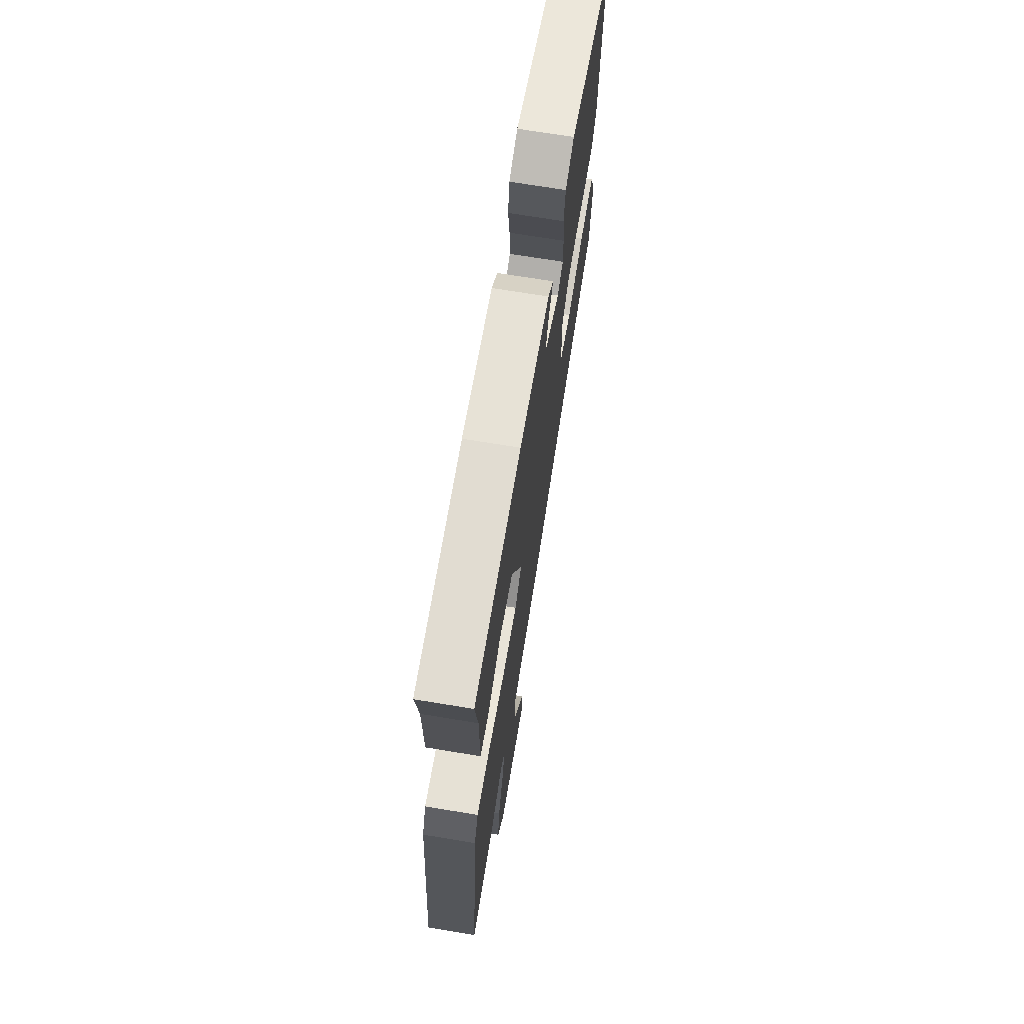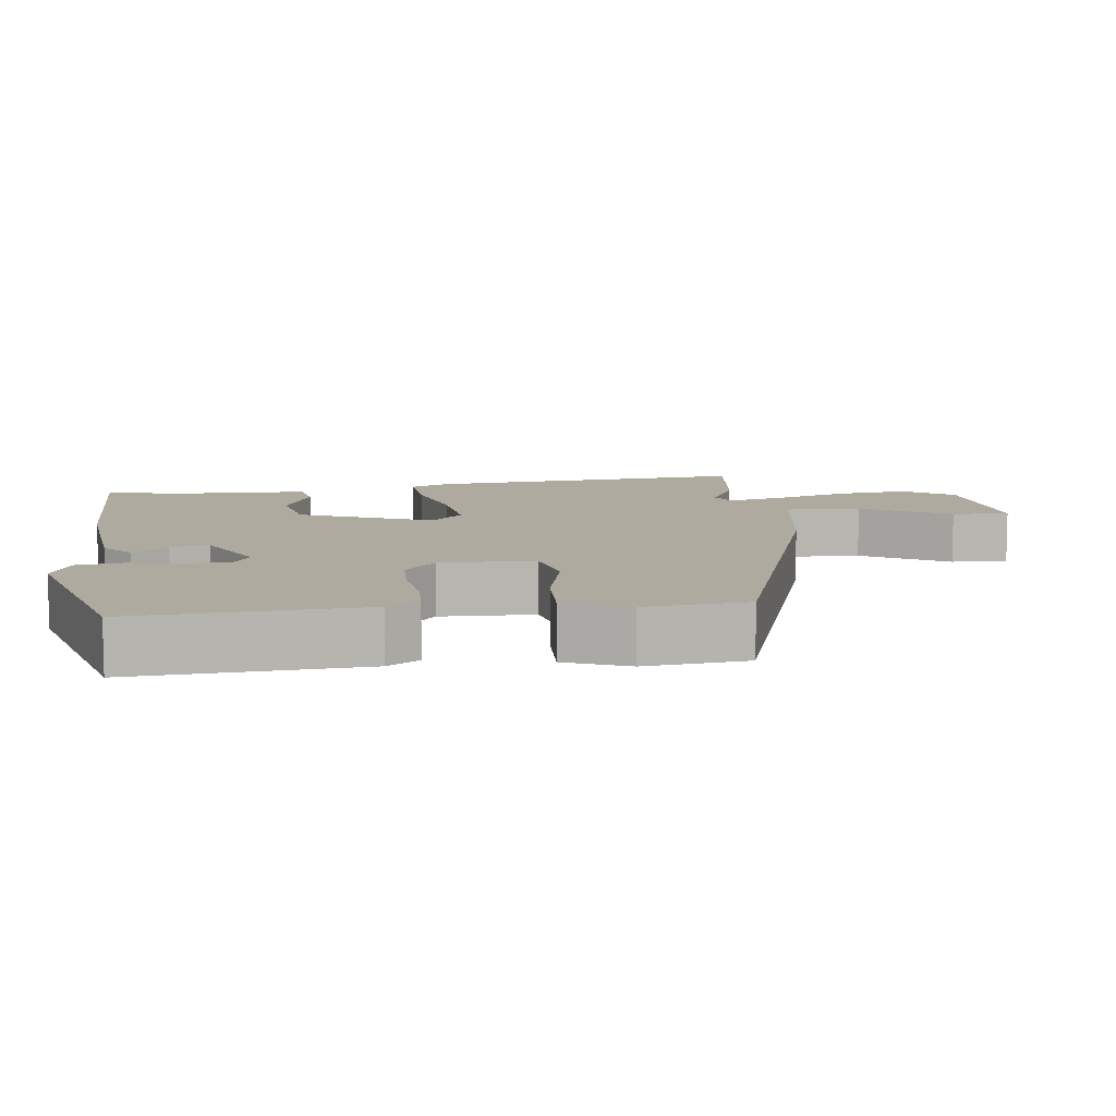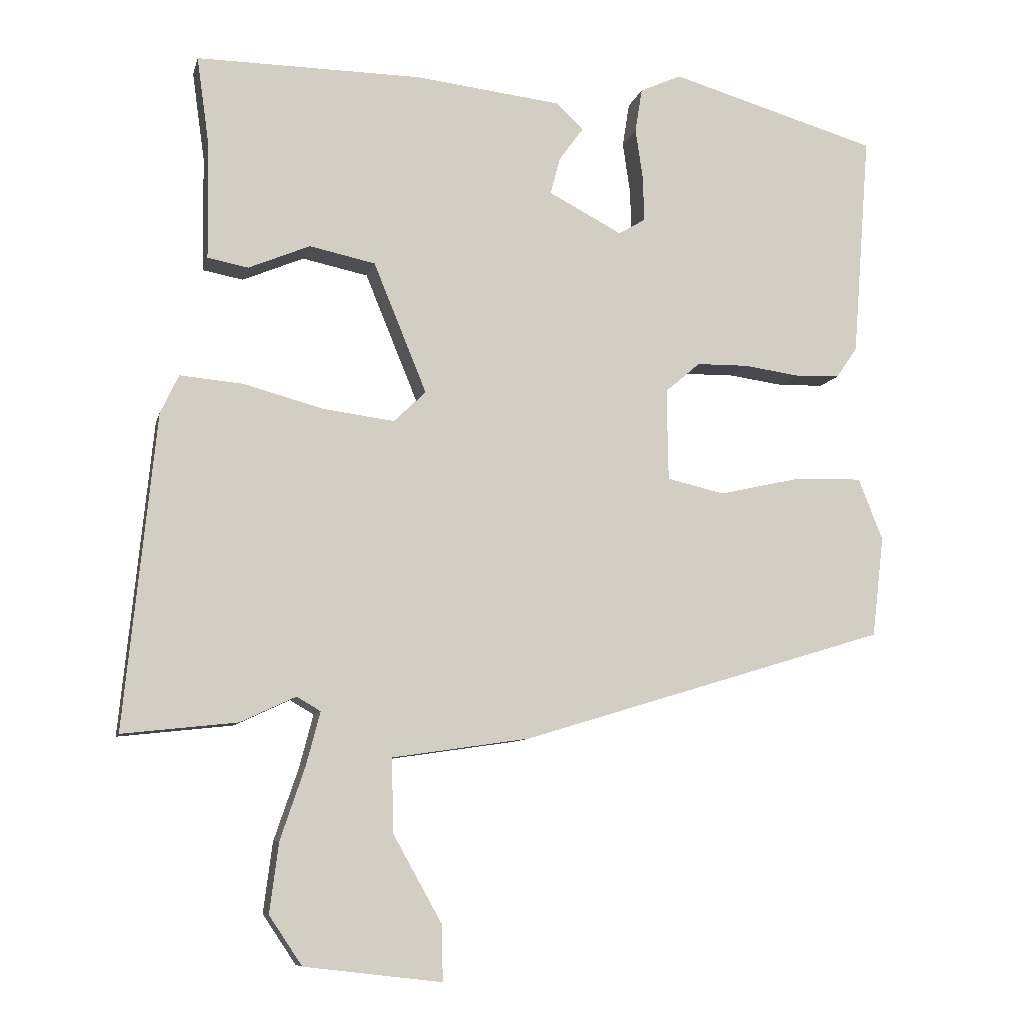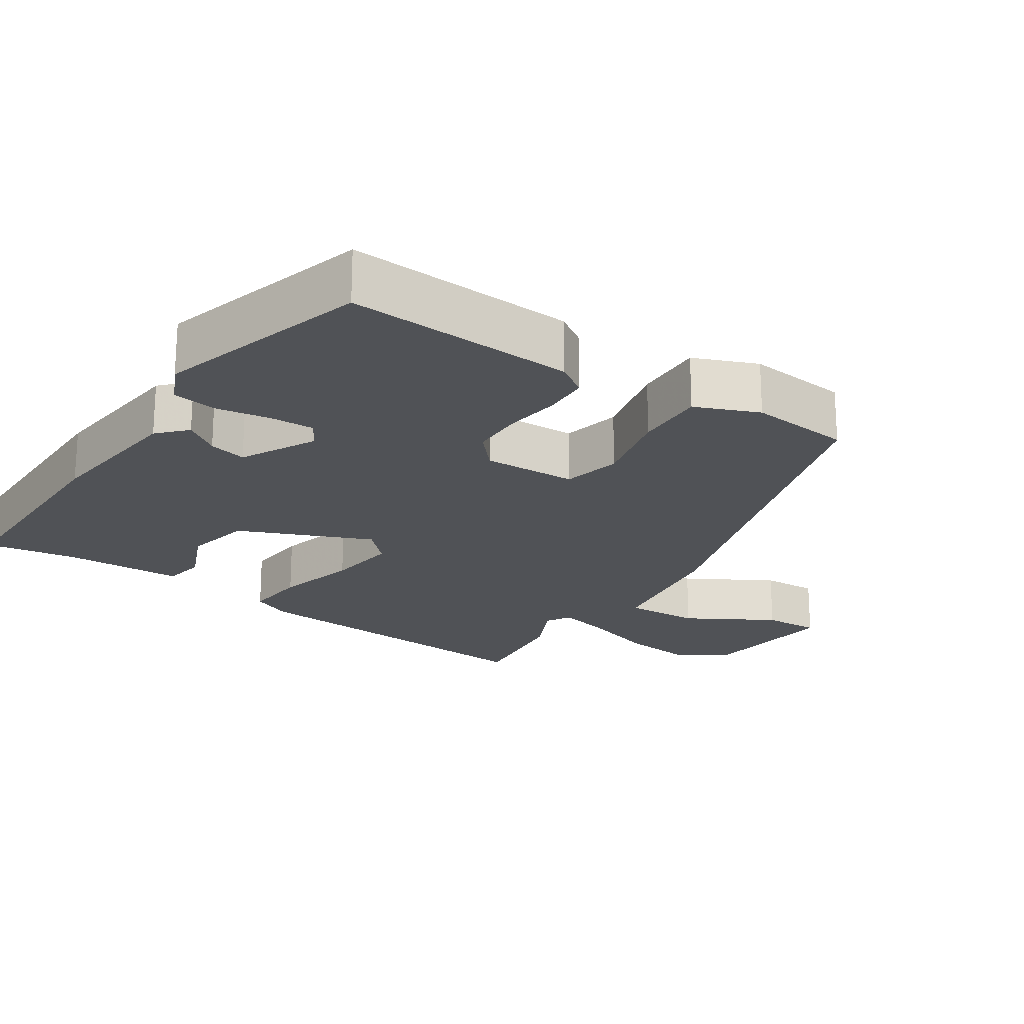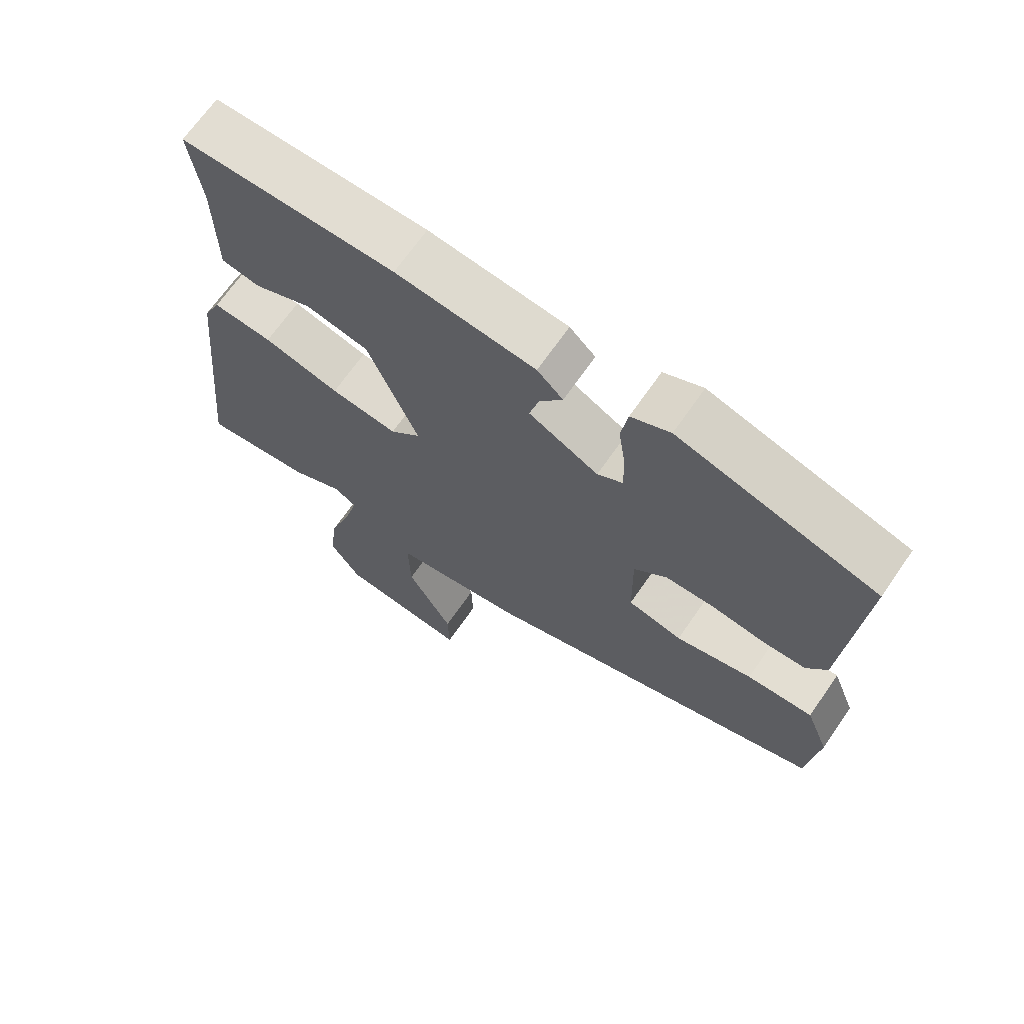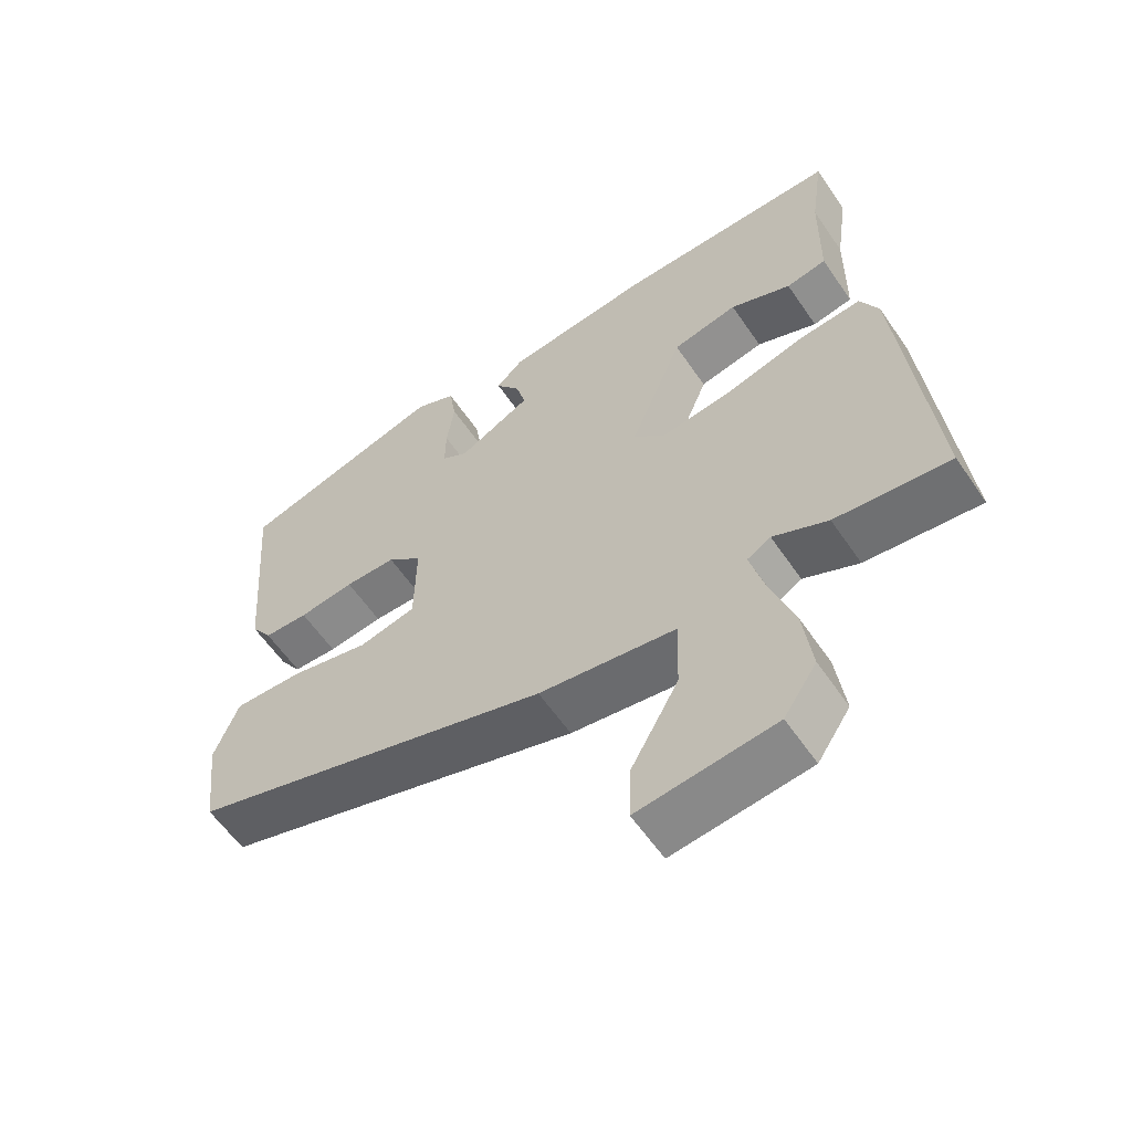
<metadata>
{"format":"obj","ext":"obj","renderer":"f3d","projection":"perspective","resolution":1024,"background":"white","views":[{"elev":69.8,"azim":-80.6,"up":"+Z"},{"elev":9.5,"azim":83.4,"up":"+Y"},{"elev":-8.8,"azim":-13.0,"up":"+Z"},{"elev":-21.0,"azim":57.0,"up":"+Y"},{"elev":68.0,"azim":34.7,"up":"+Z"},{"elev":-59.0,"azim":-145.9,"up":"+Z"}]}
</metadata>
<code>
v 0.527 0.07 0.403
v 0.502 0.07 0.084
v 0.472 0.07 0.04
v 0.408 0.07 0.038
v 0.328 0.07 0.049
v 0.254 0.07 0.048
v 0.204 0.07 0.005
v 0.206 0.07 -0.126
v 0.288 0.07 -0.145
v 0.403 0.07 -0.119
v 0.502 0.07 -0.116
v 0.537 0.07 -0.205
v 0.52 0.07 -0.348
v -0.005 0.07 -0.508
v -0.202 0.07 -0.537
v -0.199 0.07 -0.643
v -0.13 0.07 -0.766
v -0.128 0.07 -0.846
v -0.324 0.07 -0.823
v -0.371 0.07 -0.753
v -0.358 0.07 -0.653
v -0.323 0.07 -0.55
v -0.303 0.07 -0.474
v -0.337 0.07 -0.454
v -0.416 0.07 -0.491
v -0.58 0.07 -0.509
v -0.535 0.07 -0.061
v -0.509 0.07 -0.006
v -0.419 0.07 -0.014
v -0.304 0.07 -0.045
v -0.203 0.07 -0.058
v -0.157 0.07 -0.014
v -0.233 0.07 0.172
v -0.327 0.07 0.192
v -0.415 0.07 0.155
v -0.473 0.07 0.166
v -0.475 0.07 0.332
v -0.493 0.07 0.46
v -0.171 0.07 0.457
v 0.039 0.07 0.433
v 0.078 0.07 0.396
v 0.043 0.07 0.348
v 0.029 0.07 0.295
v 0.134 0.07 0.24
v 0.172 0.07 0.263
v 0.171 0.07 0.325
v 0.16 0.07 0.4
v 0.17 0.07 0.463
v 0.229 0.07 0.49
v 0.527 0 0.403
v 0.502 0 0.084
v 0.472 0 0.04
v 0.408 0 0.038
v 0.328 0 0.049
v 0.254 0 0.048
v 0.204 0 0.005
v 0.206 0 -0.126
v 0.288 0 -0.145
v 0.403 0 -0.119
v 0.502 0 -0.116
v 0.537 0 -0.205
v 0.52 0 -0.348
v -0.005 0 -0.508
v -0.202 0 -0.537
v -0.199 0 -0.643
v -0.13 0 -0.766
v -0.128 0 -0.846
v -0.324 0 -0.823
v -0.371 0 -0.753
v -0.358 0 -0.653
v -0.323 0 -0.55
v -0.303 0 -0.474
v -0.337 0 -0.454
v -0.416 0 -0.491
v -0.58 0 -0.509
v -0.535 0 -0.061
v -0.509 0 -0.006
v -0.419 0 -0.014
v -0.304 0 -0.045
v -0.203 0 -0.058
v -0.157 0 -0.014
v -0.233 0 0.172
v -0.327 0 0.192
v -0.415 0 0.155
v -0.473 0 0.166
v -0.475 0 0.332
v -0.493 0 0.46
v -0.171 0 0.457
v 0.039 0 0.433
v 0.078 0 0.396
v 0.043 0 0.348
v 0.029 0 0.295
v 0.134 0 0.24
v 0.172 0 0.263
v 0.171 0 0.325
v 0.16 0 0.4
v 0.17 0 0.463
v 0.229 0 0.49
f 46 47 48 49
f 45 46 49 1
f 44 45 1 2
f 39 40 41 42
f 37 38 39 42
f 37 42 43
f 34 35 36 37
f 33 34 37 43
f 32 33 43 44
f 27 28 29 30
f 27 30 31
f 24 25 26 27
f 23 24 27 31
f 19 20 21 22
f 19 22 23
f 16 17 18 19
f 15 16 19 23
f 9 10 11 12
f 8 9 12 13
f 2 3 4 5
f 2 5 6
f 44 2 6
f 32 44 6 7
f 31 32 7 8
f 14 15 23 31
f 8 13 14 31
f 98 97 96 95
f 50 98 95 94
f 51 50 94 93
f 91 90 89 88
f 91 88 87 86
f 92 91 86
f 86 85 84 83
f 92 86 83 82
f 93 92 82 81
f 79 78 77 76
f 80 79 76
f 76 75 74 73
f 80 76 73 72
f 71 70 69 68
f 72 71 68
f 68 67 66 65
f 72 68 65 64
f 61 60 59 58
f 62 61 58 57
f 54 53 52 51
f 55 54 51
f 55 51 93
f 56 55 93 81
f 57 56 81 80
f 80 72 64 63
f 80 63 62 57
f 1 50 51 2
f 2 51 52 3
f 3 52 53 4
f 4 53 54 5
f 5 54 55 6
f 6 55 56 7
f 7 56 57 8
f 8 57 58 9
f 9 58 59 10
f 10 59 60 11
f 11 60 61 12
f 12 61 62 13
f 13 62 63 14
f 14 63 64 15
f 15 64 65 16
f 16 65 66 17
f 17 66 67 18
f 18 67 68 19
f 19 68 69 20
f 20 69 70 21
f 21 70 71 22
f 22 71 72 23
f 23 72 73 24
f 24 73 74 25
f 25 74 75 26
f 26 75 76 27
f 27 76 77 28
f 28 77 78 29
f 29 78 79 30
f 30 79 80 31
f 31 80 81 32
f 32 81 82 33
f 33 82 83 34
f 34 83 84 35
f 35 84 85 36
f 36 85 86 37
f 37 86 87 38
f 38 87 88 39
f 39 88 89 40
f 40 89 90 41
f 41 90 91 42
f 42 91 92 43
f 43 92 93 44
f 44 93 94 45
f 45 94 95 46
f 46 95 96 47
f 47 96 97 48
f 48 97 98 49
f 49 98 50 1

</code>
